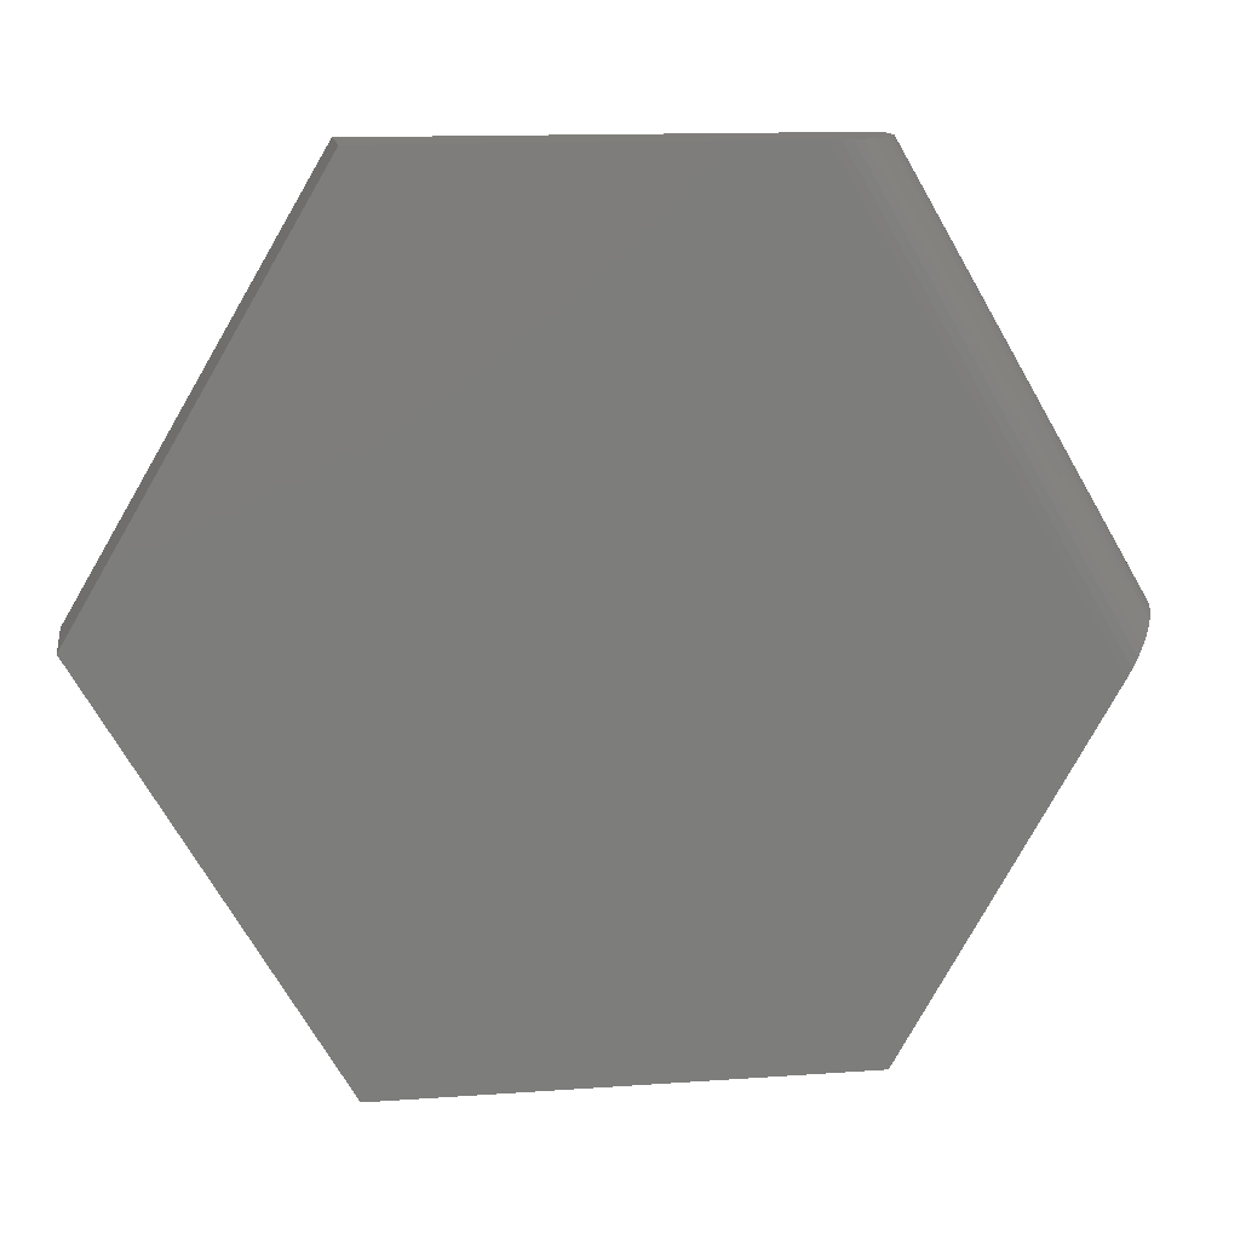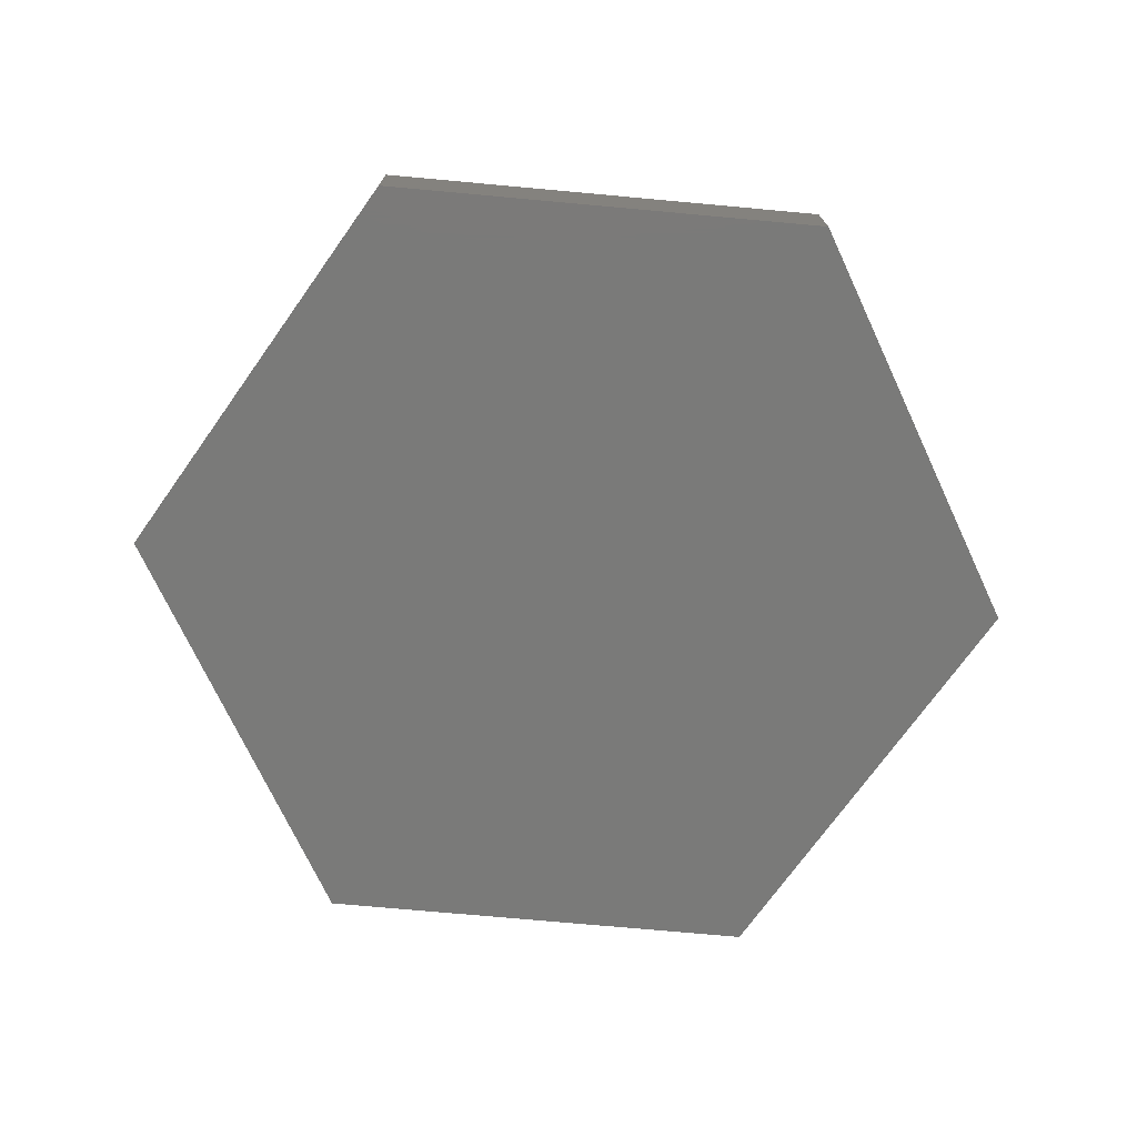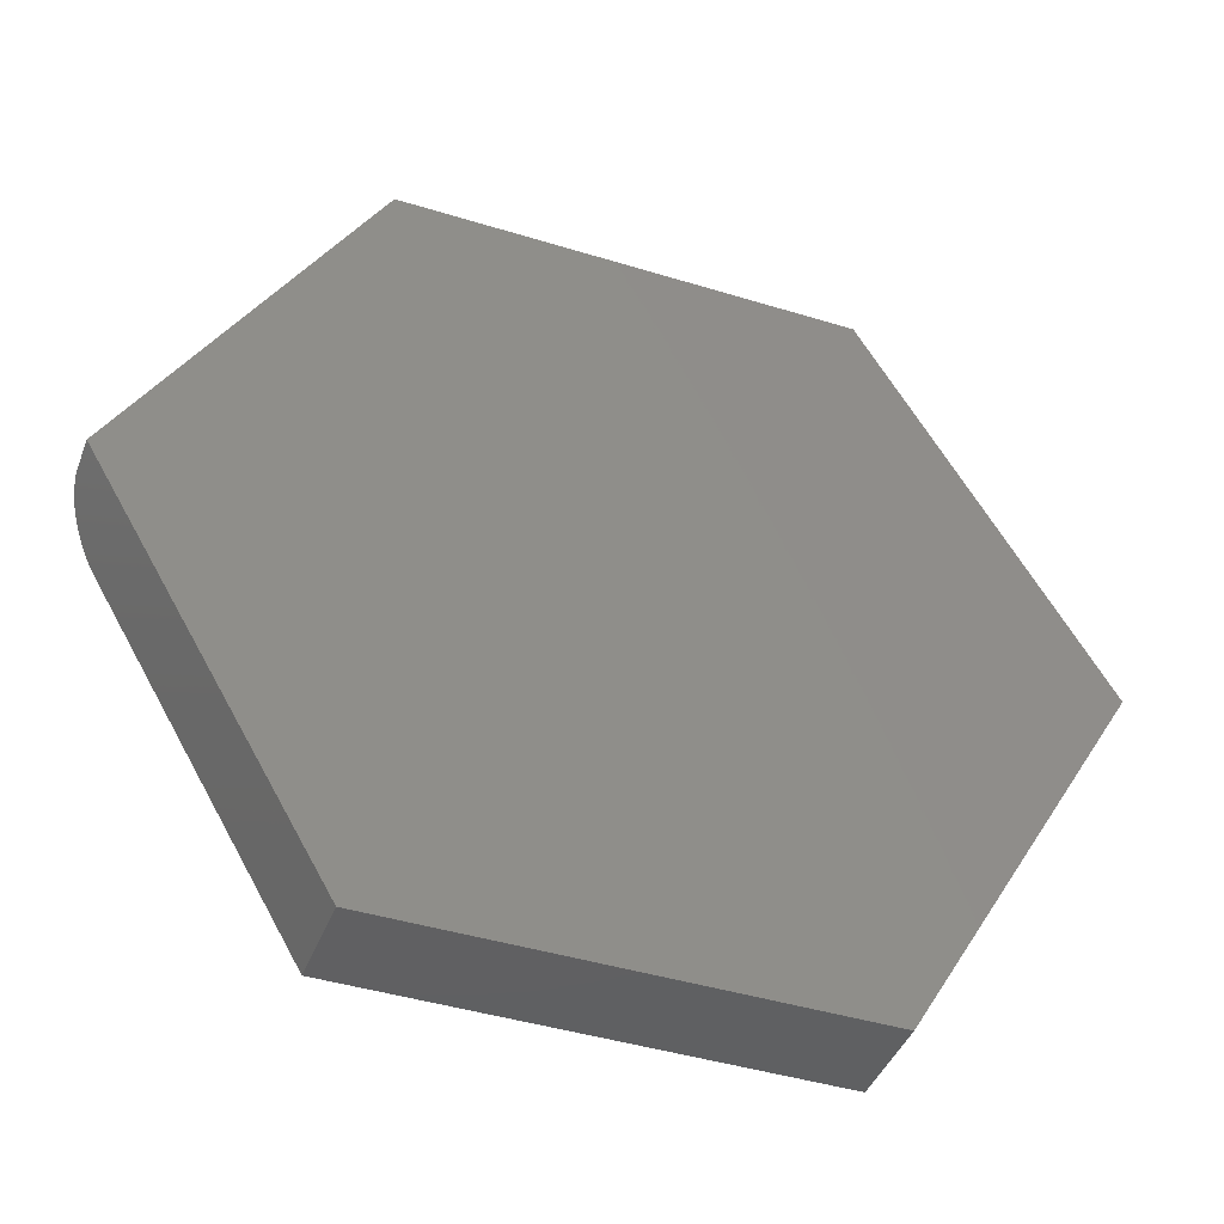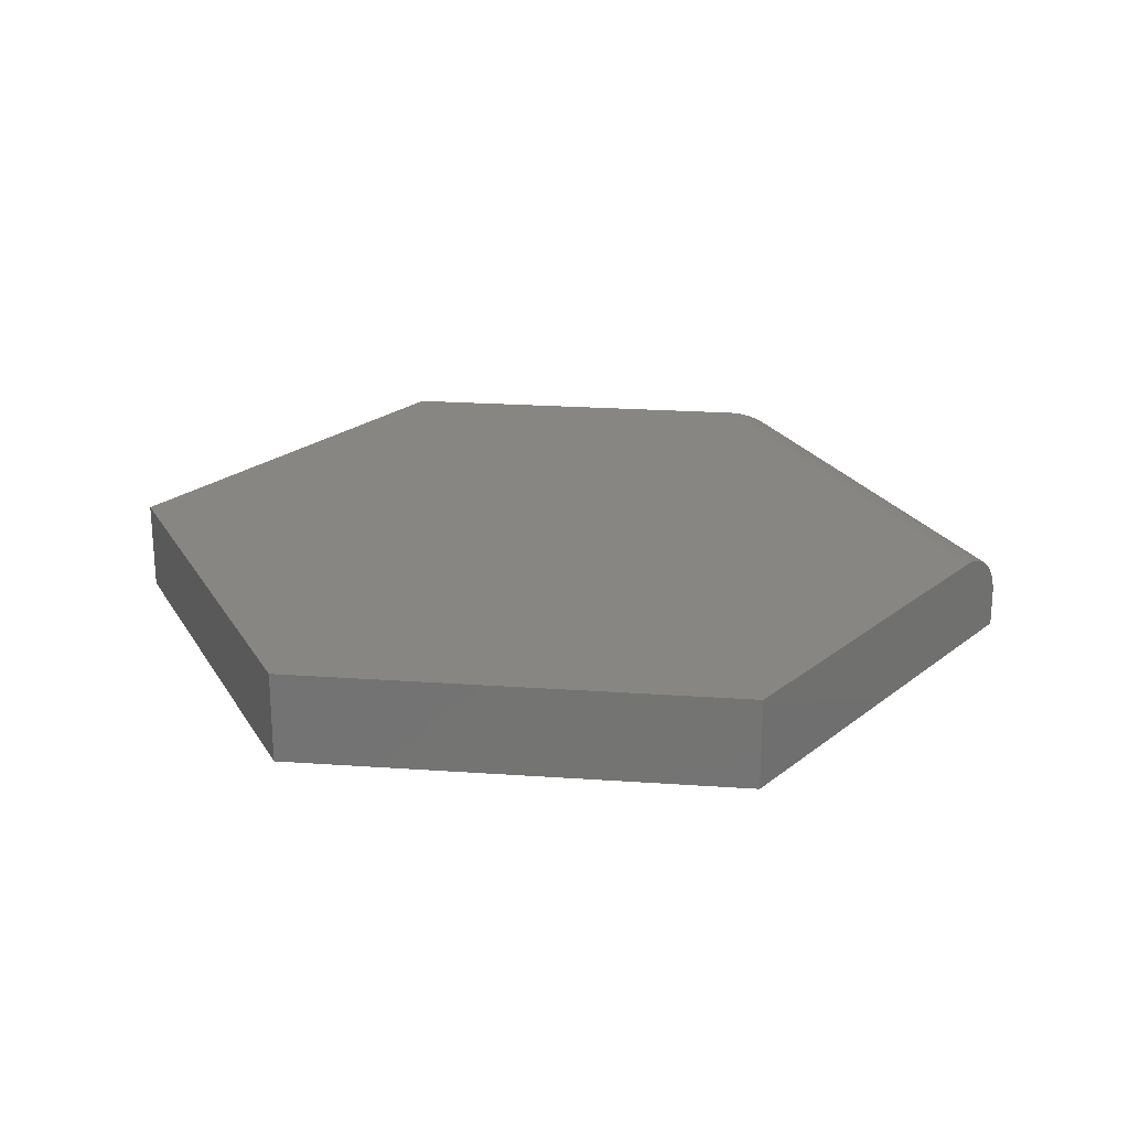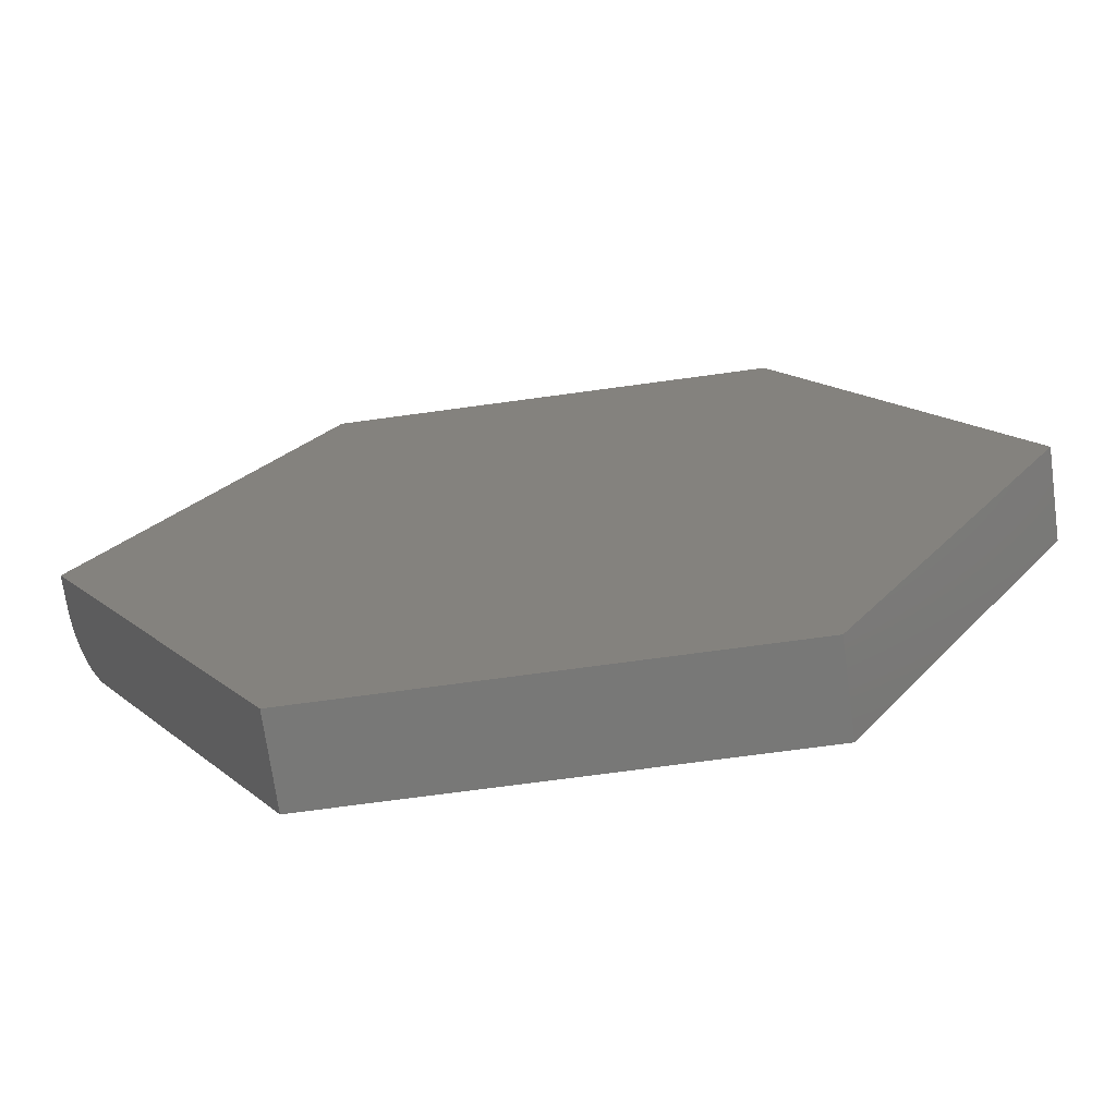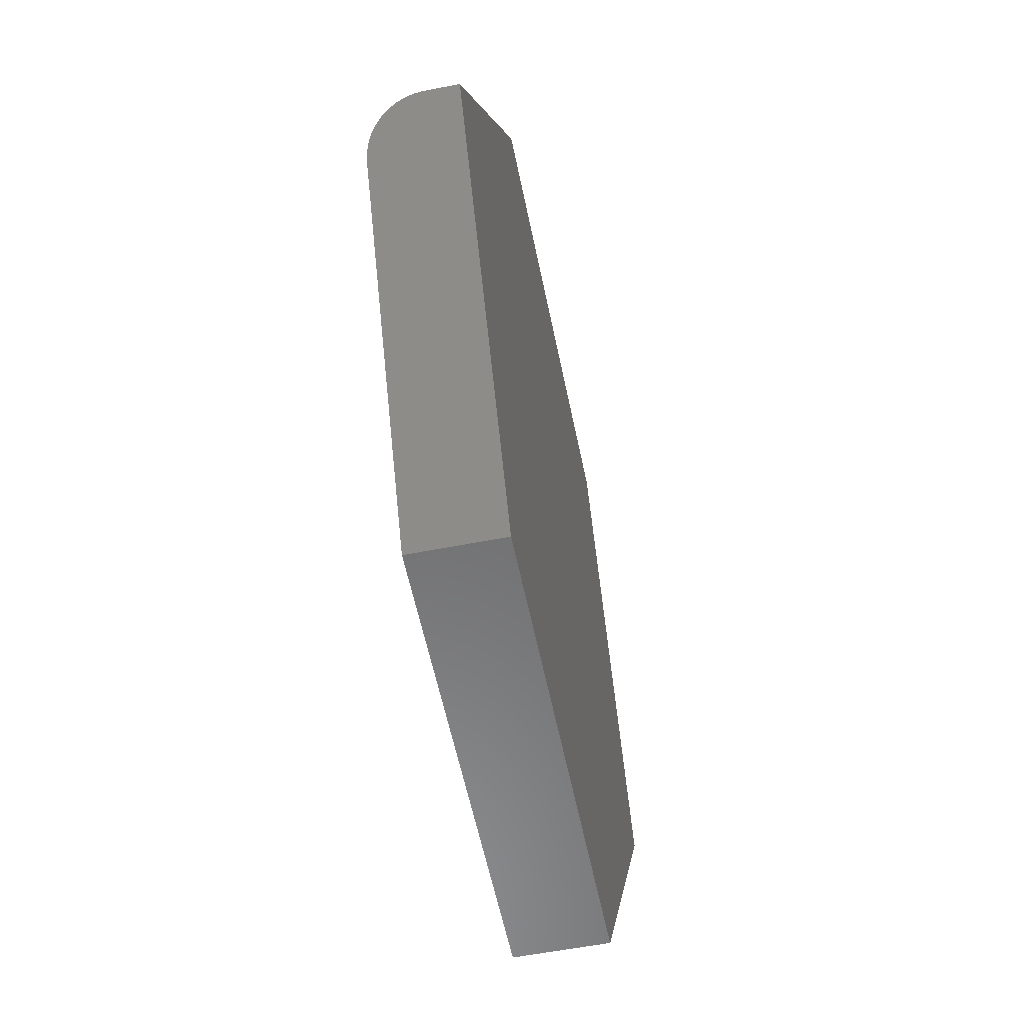
<metadata>
{"format":"stl","ext":"stl","renderer":"f3d","projection":"perspective","resolution":1024,"background":"white","views":[{"elev":13.5,"azim":-9.0,"up":"+Y"},{"elev":-73.0,"azim":-5.2,"up":"+Z"},{"elev":-42.4,"azim":159.7,"up":"+Y"},{"elev":22.9,"azim":6.8,"up":"+Z"},{"elev":-70.8,"azim":-172.2,"up":"+Y"},{"elev":-57.2,"azim":101.5,"up":"+Y"}]}
</metadata>
<code>
# stl→obj: 32 verts, 60 faces
v 0.2624 0.6474 0.1484
v -0.3711 0.6474 0.1484
v 0.6957 -0.09279 0.1484
v -0.75 0 0.1484
v 0.3711 -0.6474 0.1484
v -0.3711 -0.6474 0.1484
v 0.2795 0.6474 0.1473
v 0.2963 0.6474 0.1438
v 0.3116 0.6474 0.1383
v 0.3261 0.6474 0.1306
v 0.3393 0.6474 0.1209
v 0.3502 0.6474 0.1099
v 0.3592 0.6474 0.09731
v 0.3657 0.6474 0.08381
v 0.3697 0.6474 0.06938
v 0.3711 0.6474 0.05469
v 0.3711 0.6474 0
v -0.3711 0.6474 0
v 0.75 0 0.05469
v 0.75 -5.551e-17 0
v 0.7493 -0.001147 0.06938
v 0.7473 -0.004592 0.08381
v 0.7441 -0.01015 0.09732
v 0.7396 -0.01783 0.1099
v 0.7341 -0.02716 0.121
v 0.7275 -0.03838 0.1306
v 0.7203 -0.05078 0.1383
v 0.7126 -0.06393 0.1438
v 0.7042 -0.07822 0.1473
v 0.3711 -0.6474 0
v -0.75 0 0
v -0.3711 -0.6474 0
f 1 2 3
f 3 2 4
f 3 4 5
f 5 4 6
f 1 7 8
f 1 8 9
f 1 9 10
f 1 10 11
f 1 11 12
f 1 12 13
f 1 13 14
f 1 14 15
f 1 15 16
f 1 16 17
f 1 17 18
f 1 18 2
f 19 20 16
f 16 20 17
f 20 19 21
f 20 21 22
f 20 22 23
f 20 23 24
f 20 24 25
f 20 25 26
f 20 26 27
f 20 27 28
f 20 28 29
f 20 29 3
f 20 3 5
f 20 5 30
f 19 16 21
f 21 16 15
f 21 15 22
f 22 15 14
f 22 14 23
f 23 14 13
f 23 13 24
f 24 13 12
f 24 12 25
f 25 12 11
f 25 11 26
f 26 11 10
f 26 10 27
f 27 10 9
f 27 9 28
f 28 9 8
f 28 8 29
f 29 8 7
f 29 7 3
f 3 7 1
f 17 20 18
f 18 20 31
f 20 30 31
f 31 30 32
f 2 18 4
f 4 18 31
f 6 32 5
f 5 32 30
f 4 31 6
f 6 31 32

</code>
